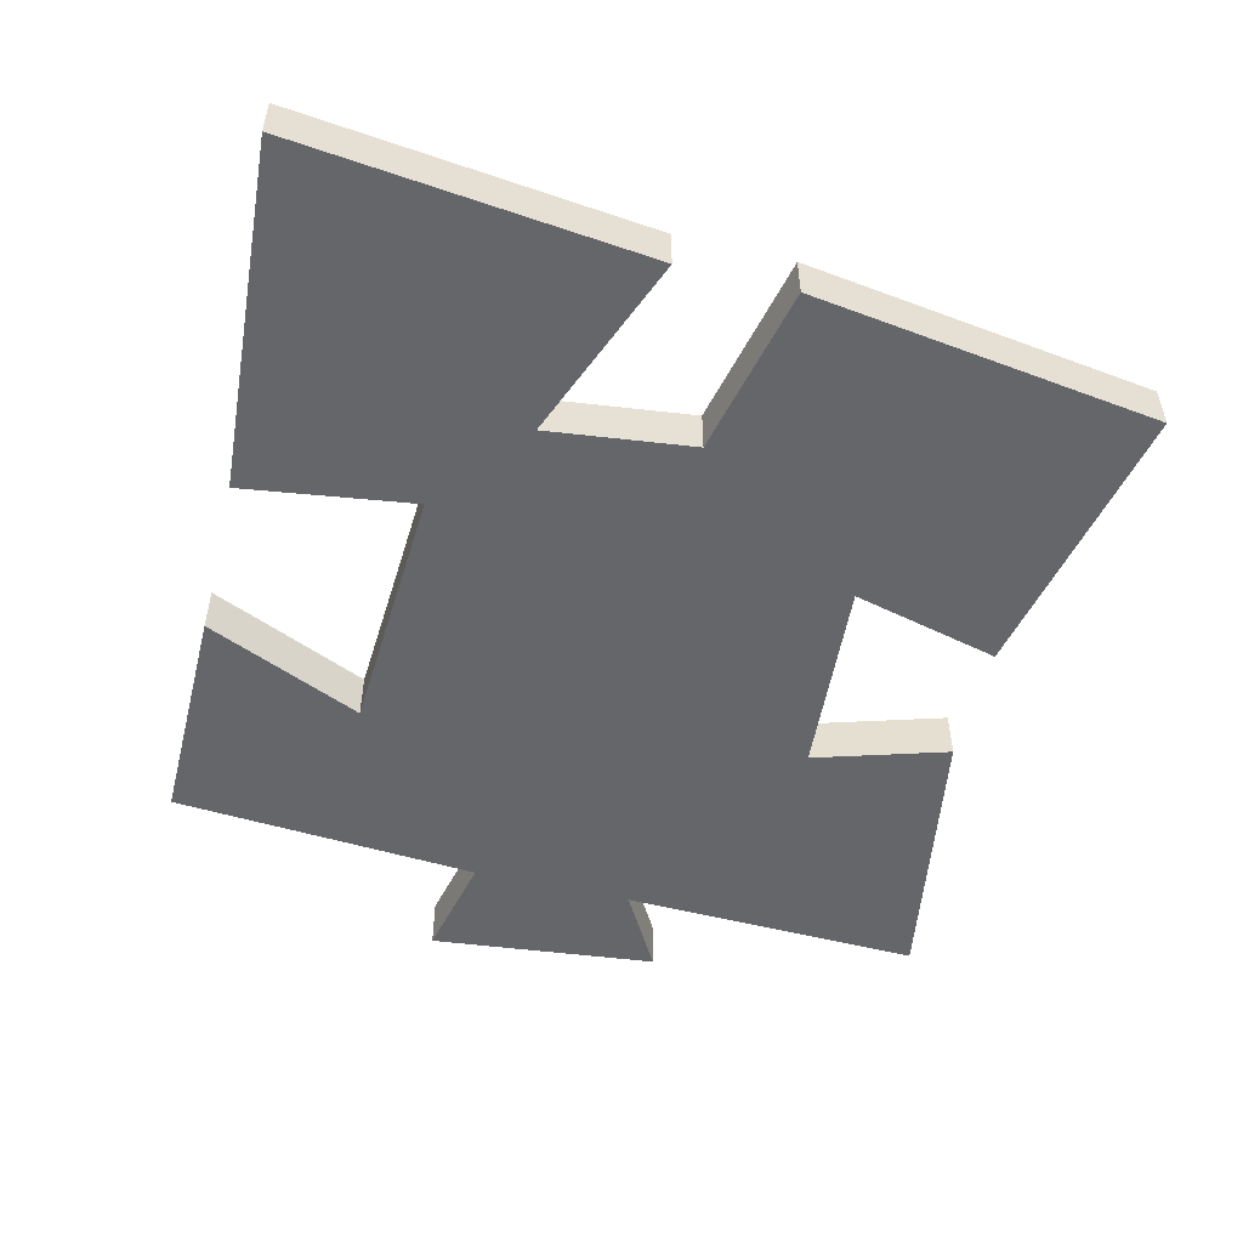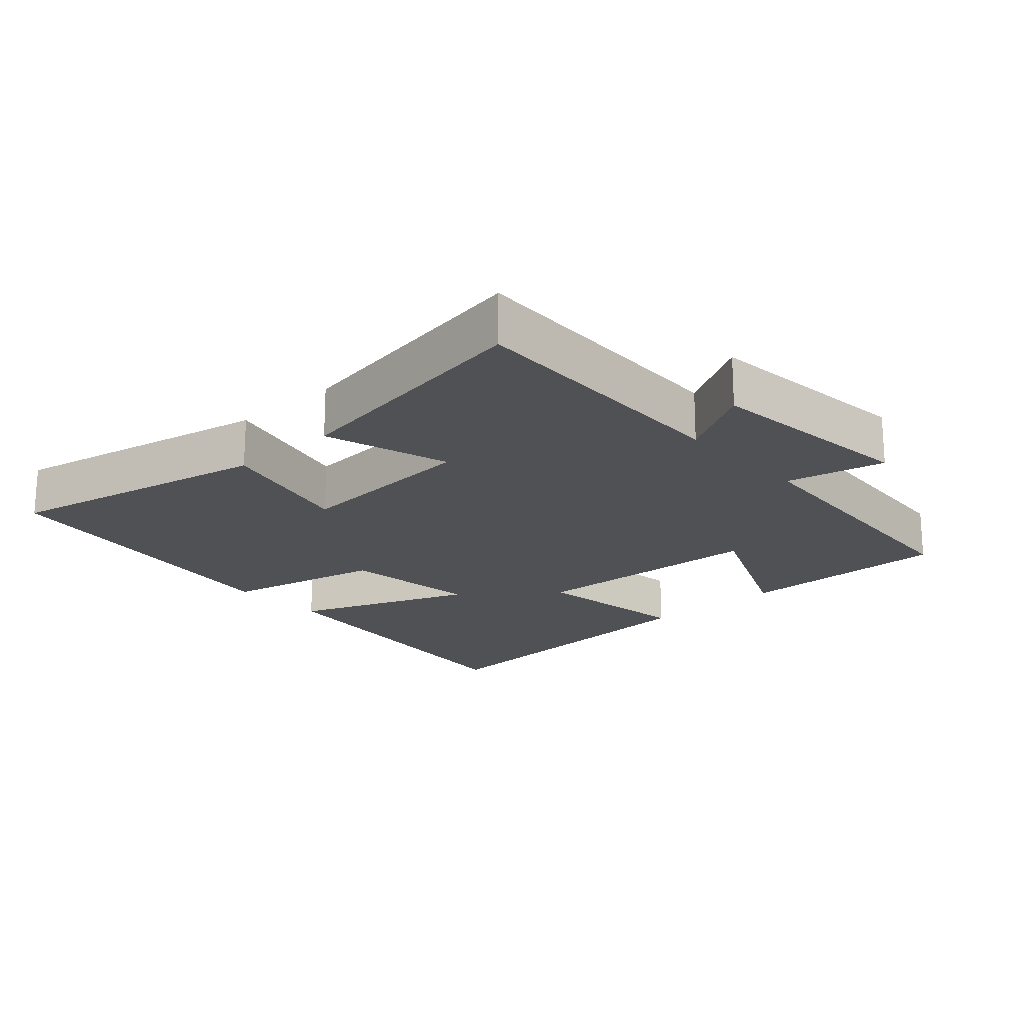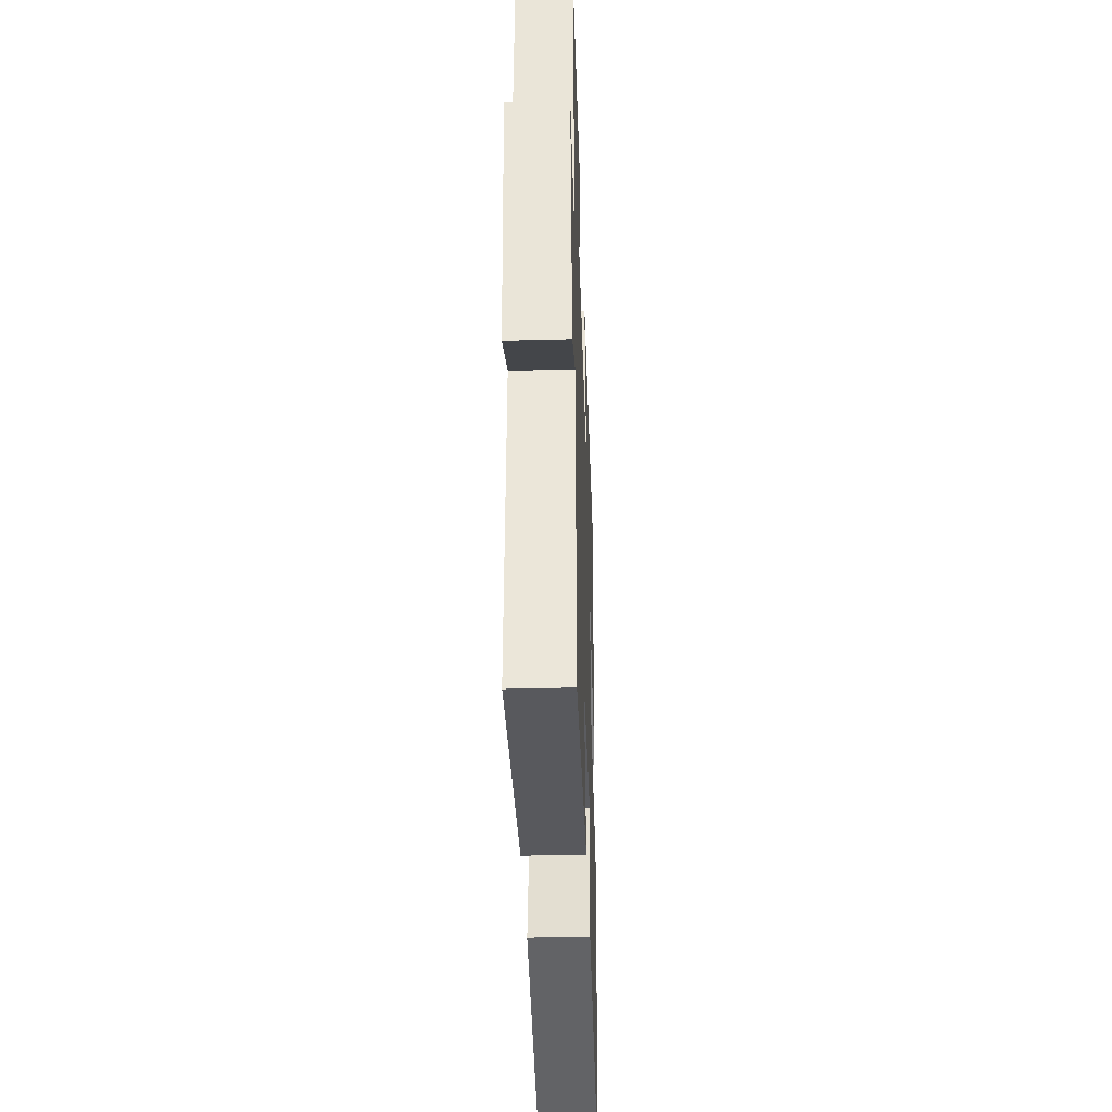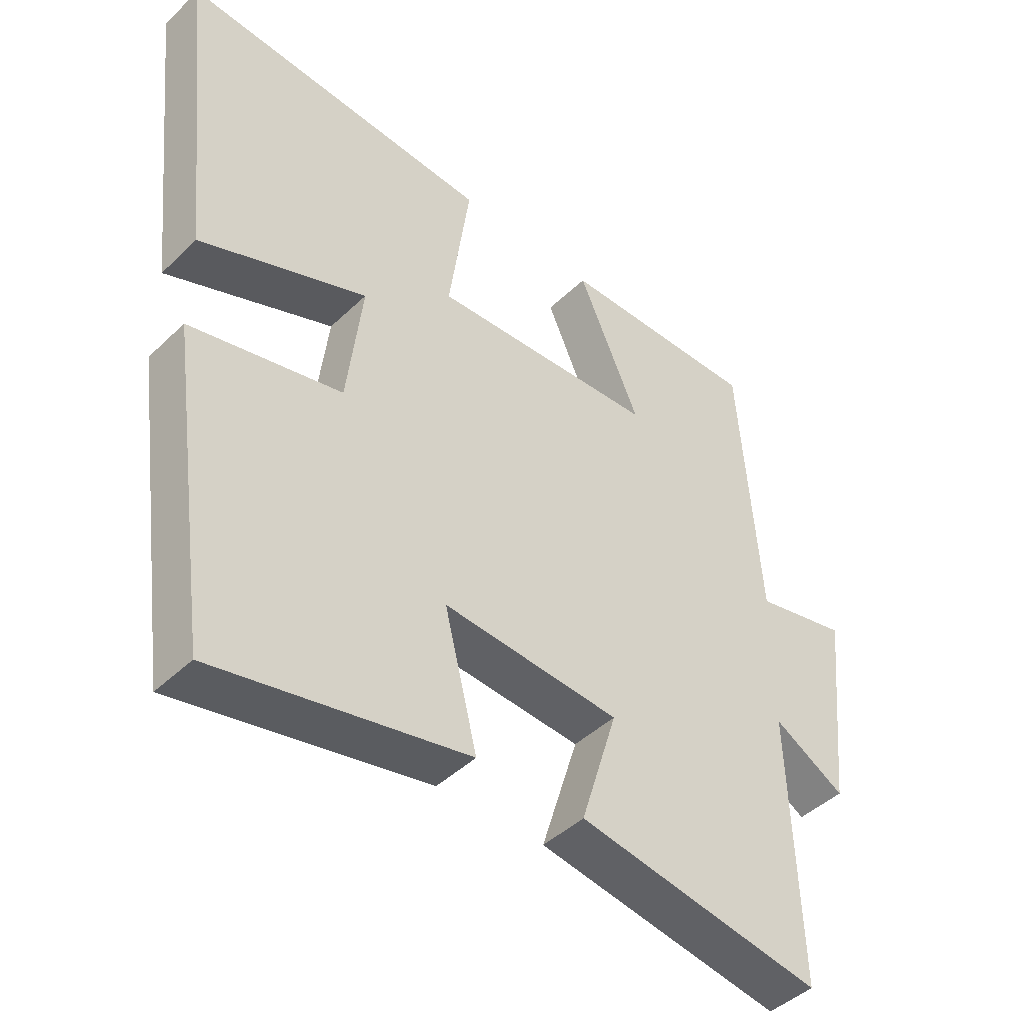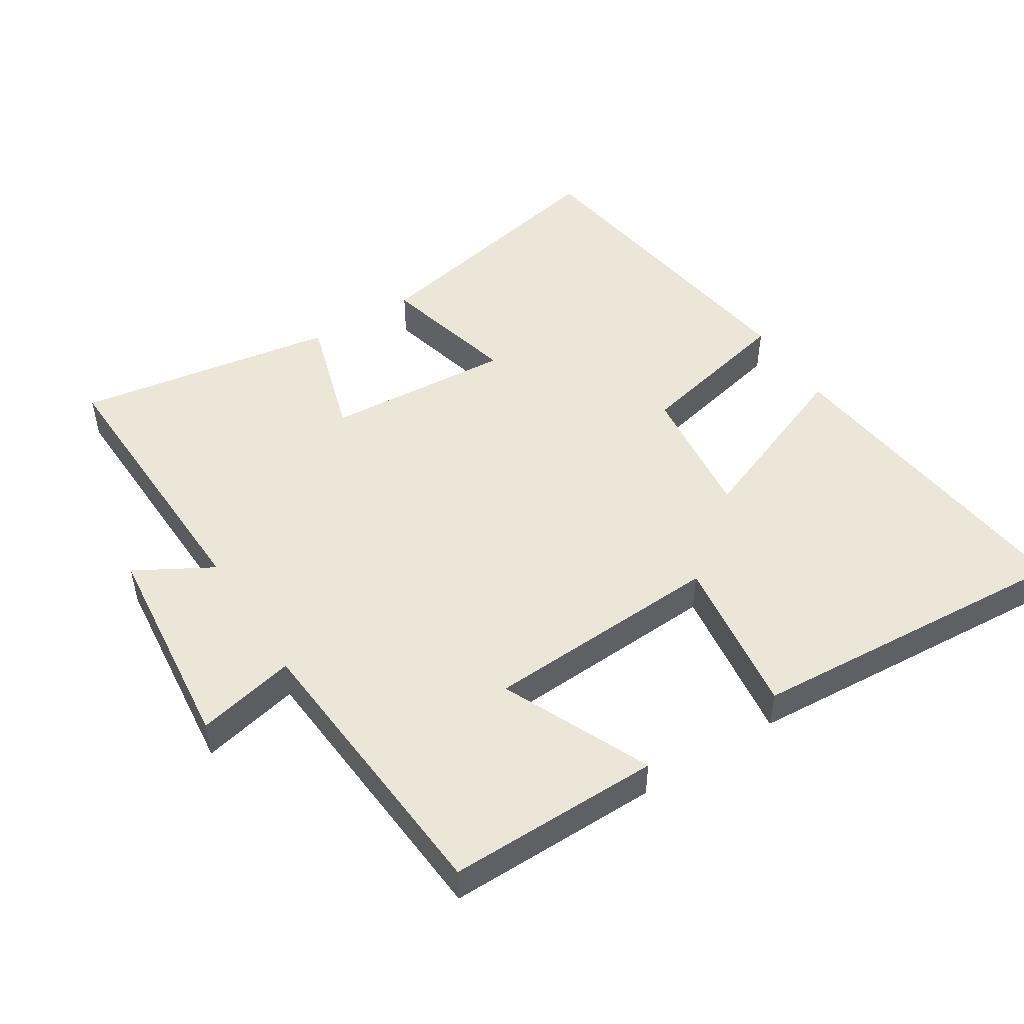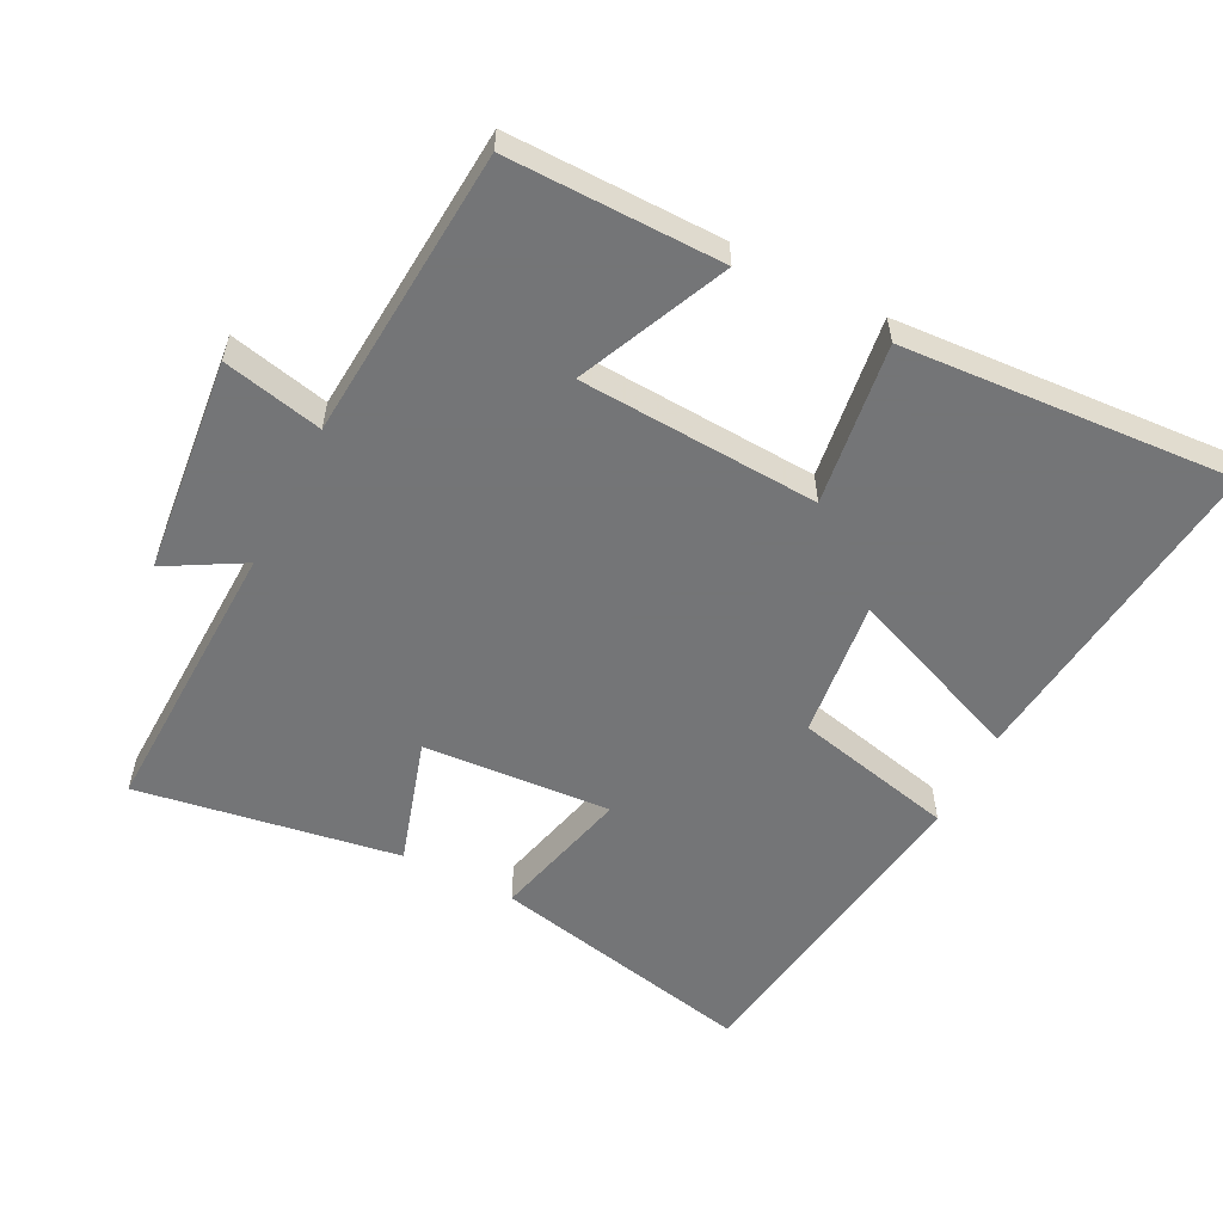
<metadata>
{"format":"obj","ext":"obj","renderer":"f3d","projection":"perspective","resolution":1024,"background":"white","views":[{"elev":-51.9,"azim":76.1,"up":"+Y"},{"elev":-19.7,"azim":-137.9,"up":"+Y"},{"elev":-39.3,"azim":-88.1,"up":"+Z"},{"elev":-44.6,"azim":137.9,"up":"+Z"},{"elev":49.1,"azim":-32.6,"up":"+Y"},{"elev":-56.4,"azim":-27.2,"up":"+Y"}]}
</metadata>
<code>
v 0.553 0.07 0.534
v 0.5 0.07 0.052
v 0.24 0.07 0.153
v 0.264 0.07 -0.049
v 0.5 0.07 -0.102
v 0.432 0.07 -0.581
v 0.04 0.07 -0.5
v 0.091 0.07 -0.295
v -0.185 0.07 -0.315
v -0.128 0.07 -0.5
v -0.512 0.07 -0.564
v -0.5 0.07 -0.146
v -0.612 0.07 -0.21
v -0.646 0.07 0.106
v -0.5 0.07 0.074
v -0.469 0.07 0.502
v -0.155 0.07 0.5
v -0.252 0.07 0.281
v 0.1 0.07 0.263
v 0.067 0.07 0.5
v 0.553 0 0.534
v 0.5 0 0.052
v 0.24 0 0.153
v 0.264 0 -0.049
v 0.5 0 -0.102
v 0.432 0 -0.581
v 0.04 0 -0.5
v 0.091 0 -0.295
v -0.185 0 -0.315
v -0.128 0 -0.5
v -0.512 0 -0.564
v -0.5 0 -0.146
v -0.612 0 -0.21
v -0.646 0 0.106
v -0.5 0 0.074
v -0.469 0 0.502
v -0.155 0 0.5
v -0.252 0 0.281
v 0.1 0 0.263
v 0.067 0 0.5
f 19 20 1 2
f 15 16 17 18
f 15 18 19
f 12 13 14 15
f 12 15 19
f 9 10 11 12
f 8 9 12 19
f 5 6 7 8
f 4 5 8
f 3 4 8 19
f 2 3 19
f 22 21 40 39
f 38 37 36 35
f 39 38 35
f 35 34 33 32
f 39 35 32
f 32 31 30 29
f 39 32 29 28
f 28 27 26 25
f 28 25 24
f 39 28 24 23
f 39 23 22
f 1 21 22 2
f 2 22 23 3
f 3 23 24 4
f 4 24 25 5
f 5 25 26 6
f 6 26 27 7
f 7 27 28 8
f 8 28 29 9
f 9 29 30 10
f 10 30 31 11
f 11 31 32 12
f 12 32 33 13
f 13 33 34 14
f 14 34 35 15
f 15 35 36 16
f 16 36 37 17
f 17 37 38 18
f 18 38 39 19
f 19 39 40 20
f 20 40 21 1

</code>
